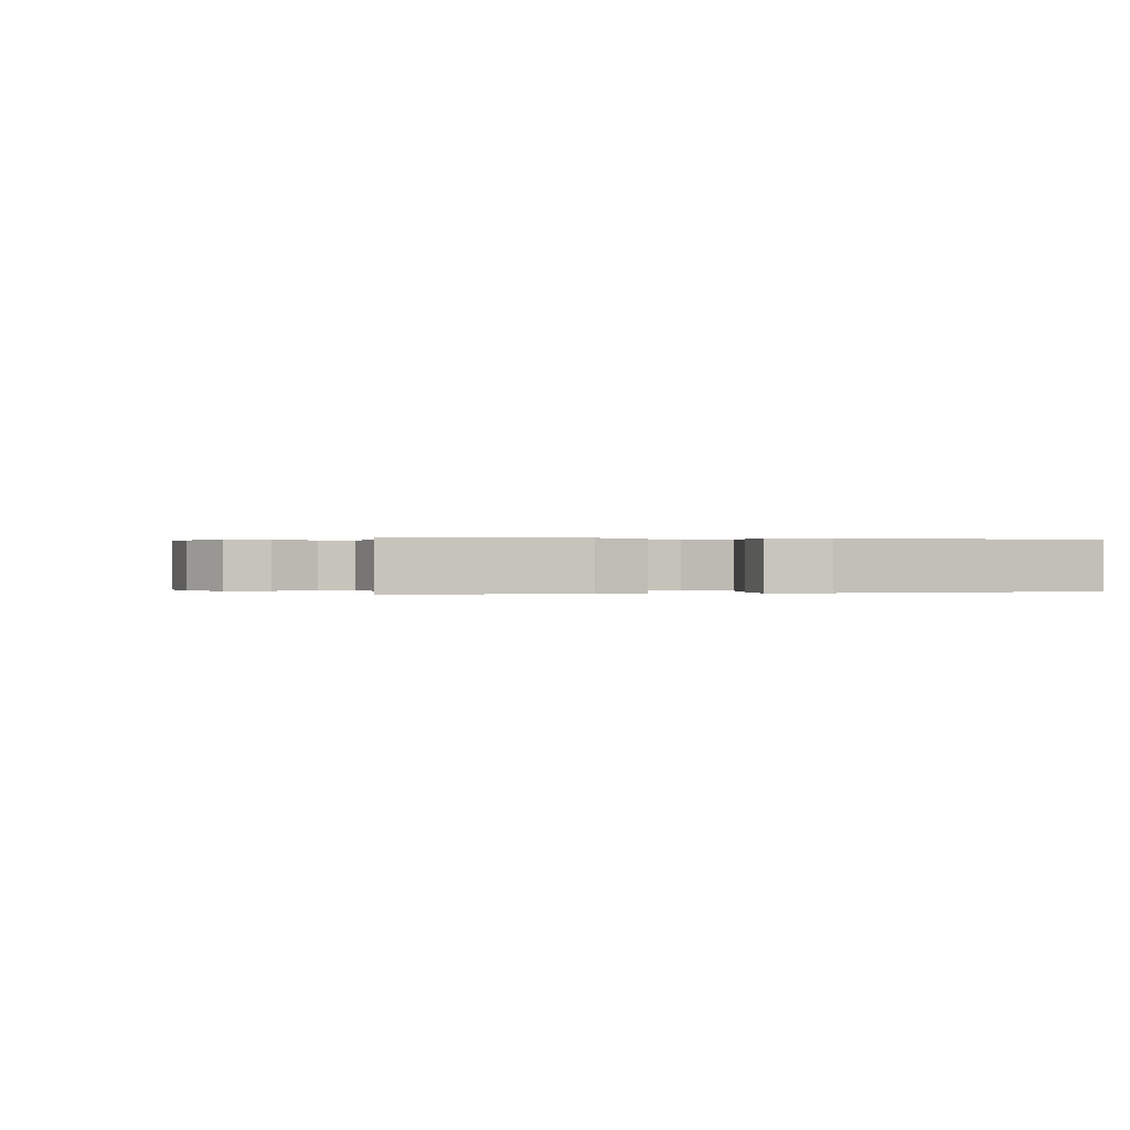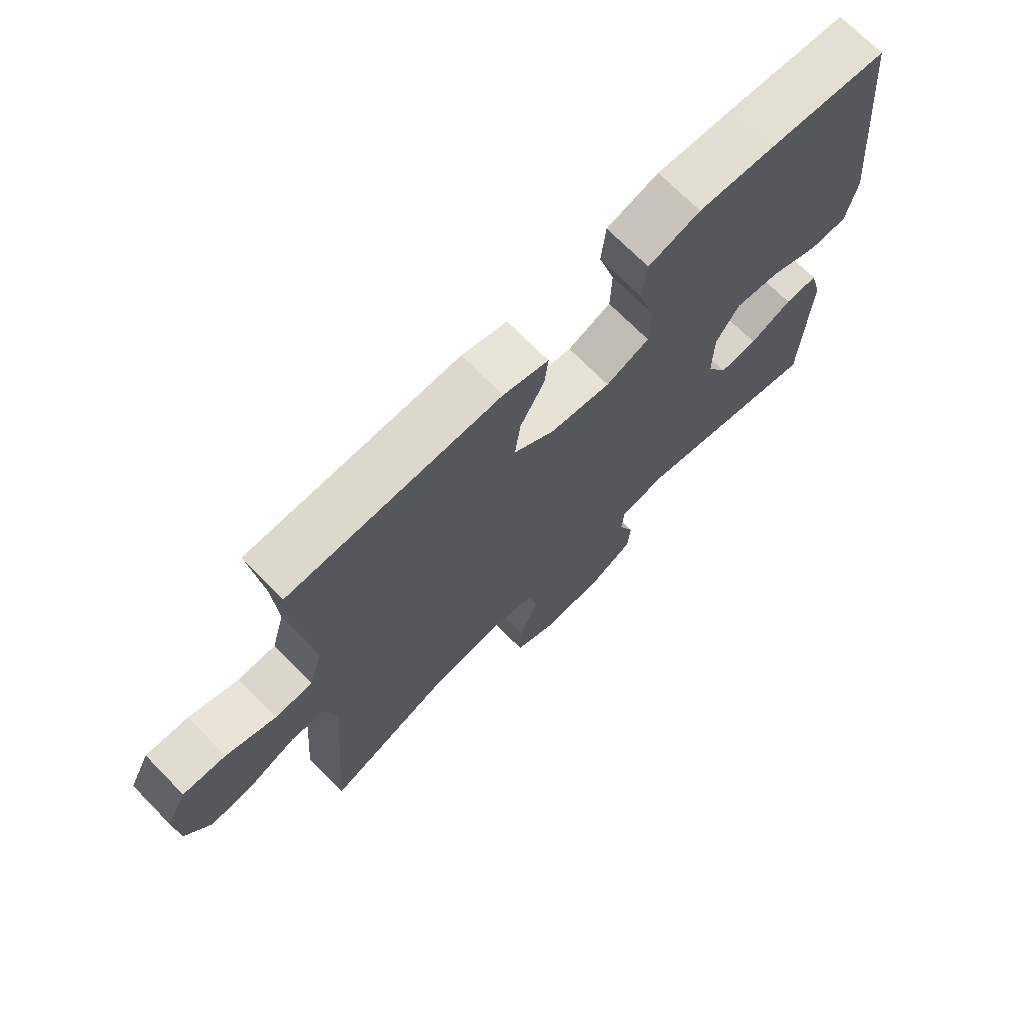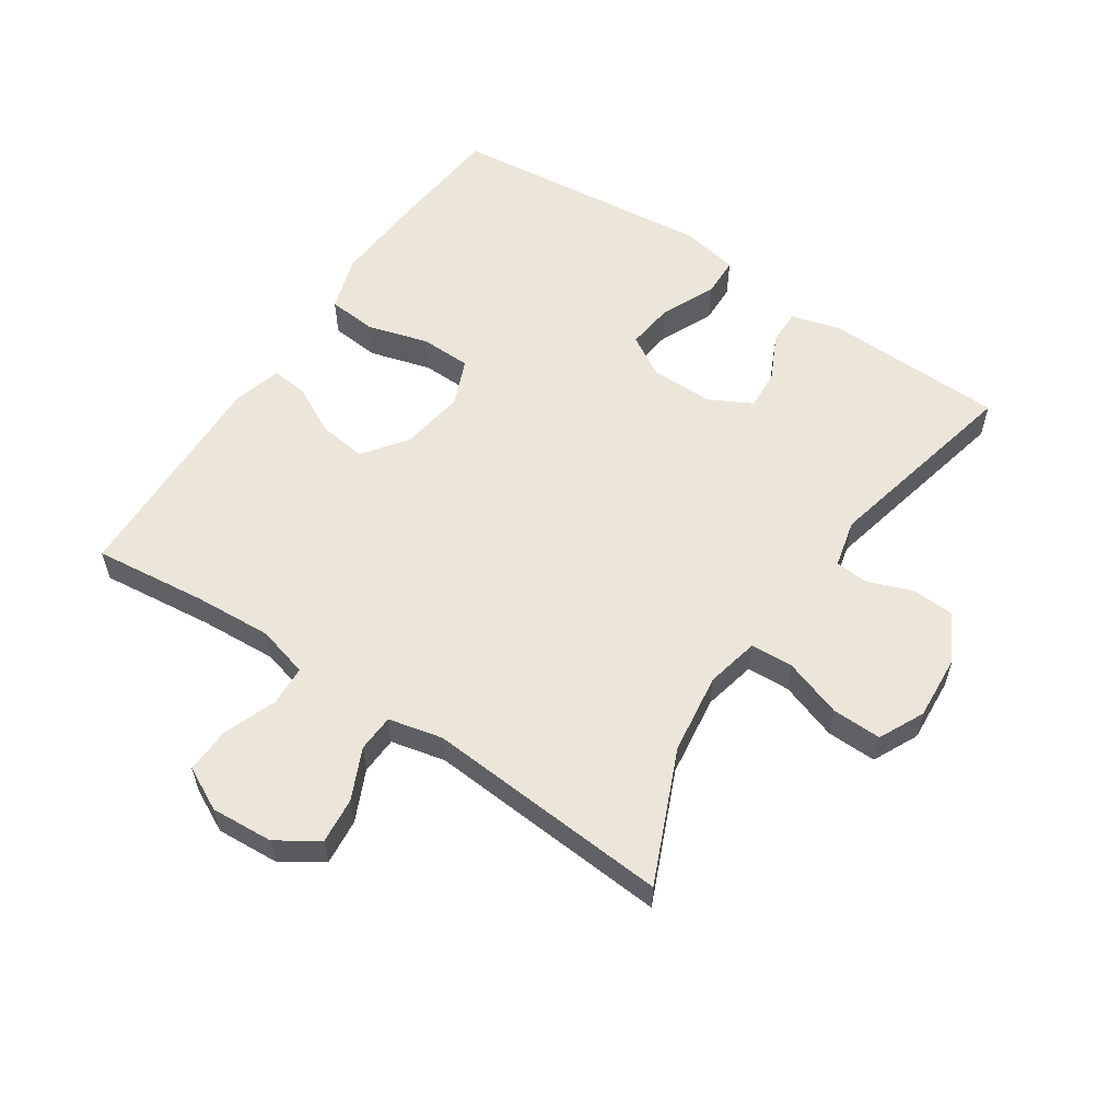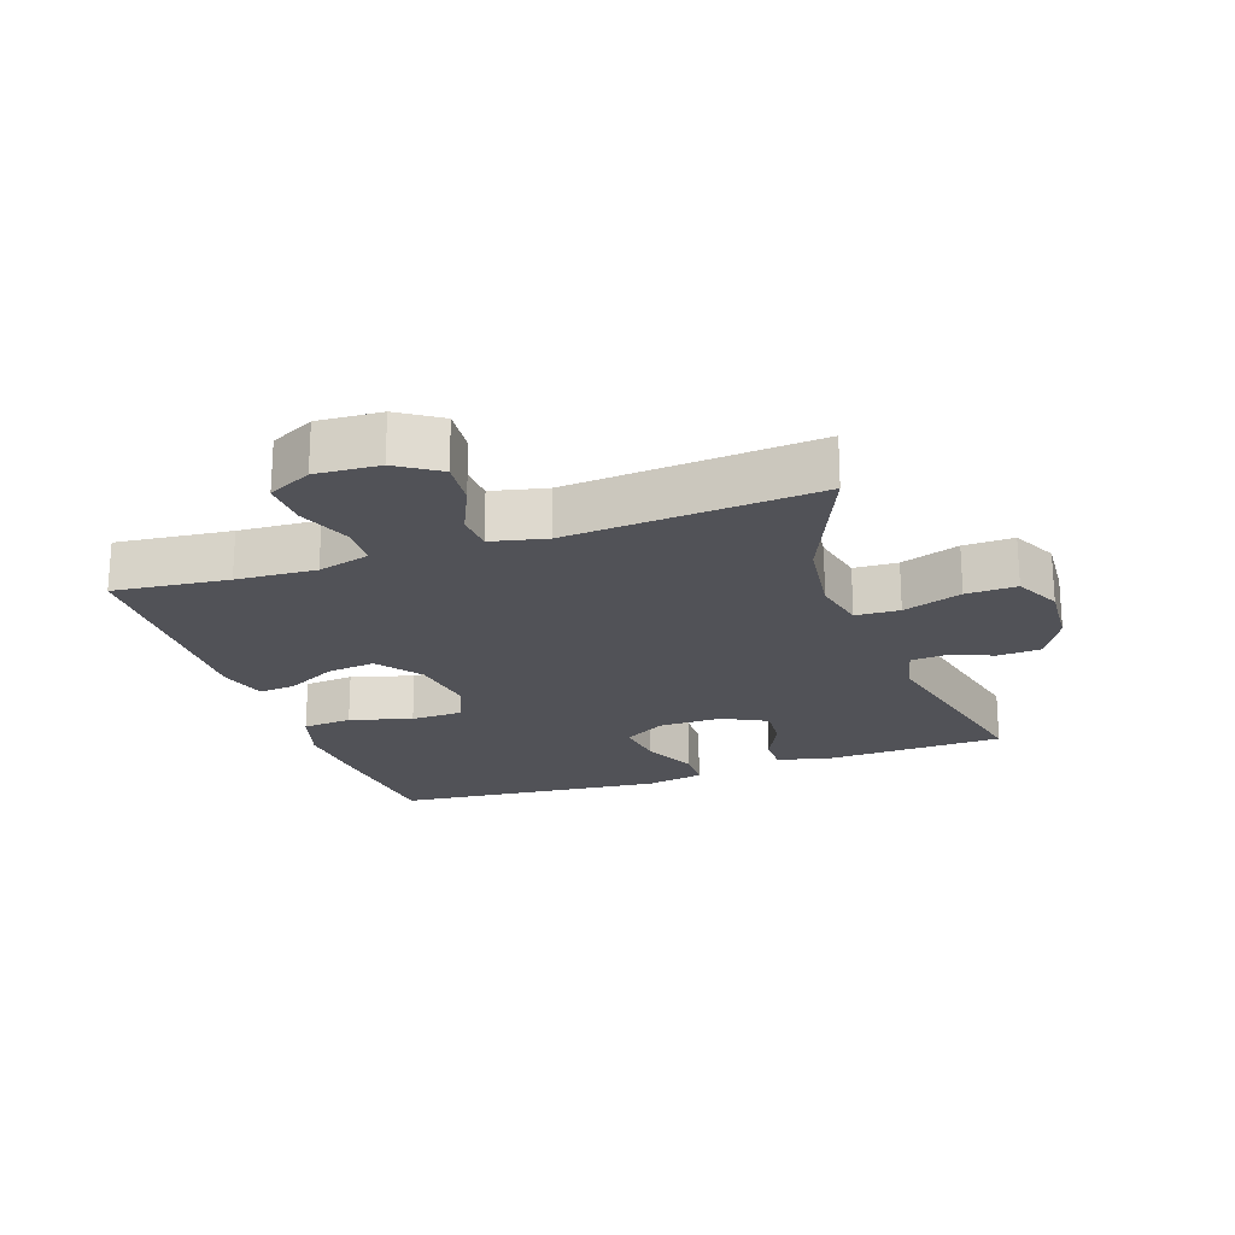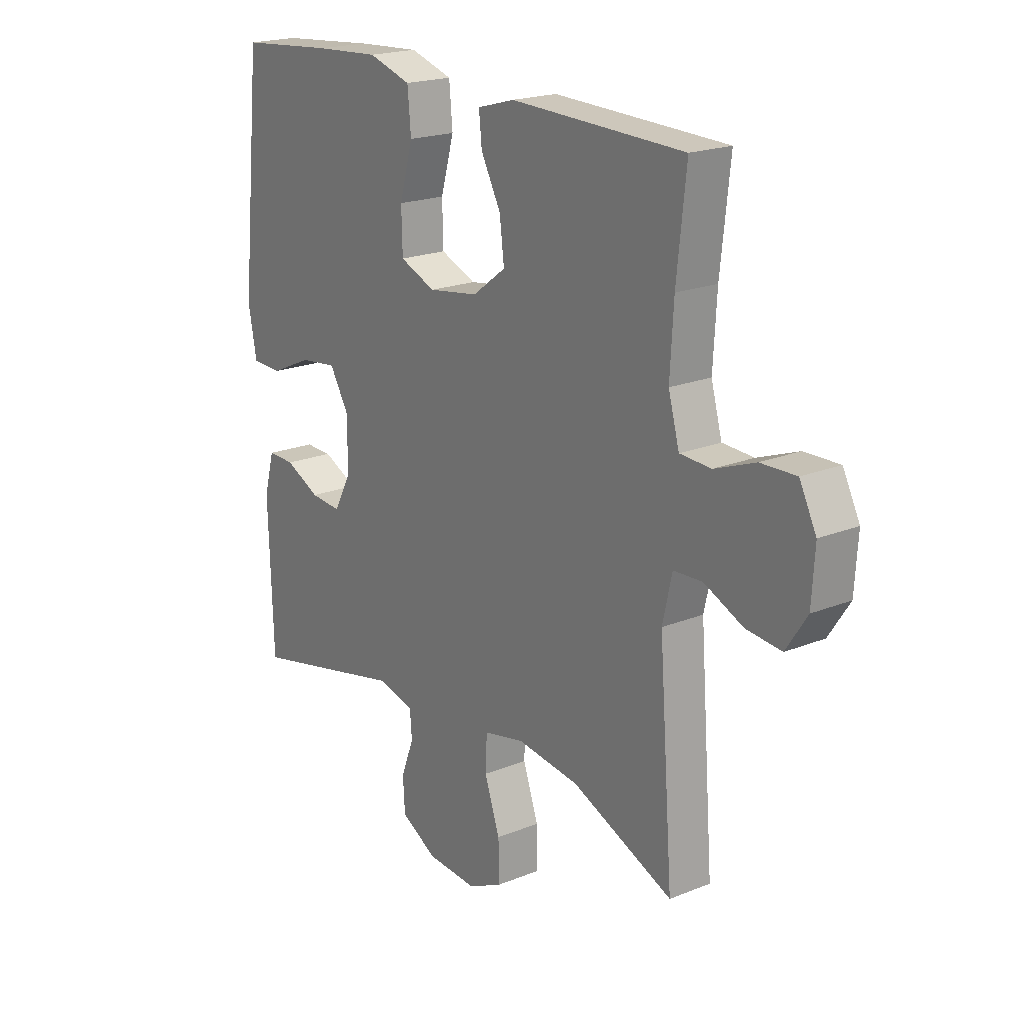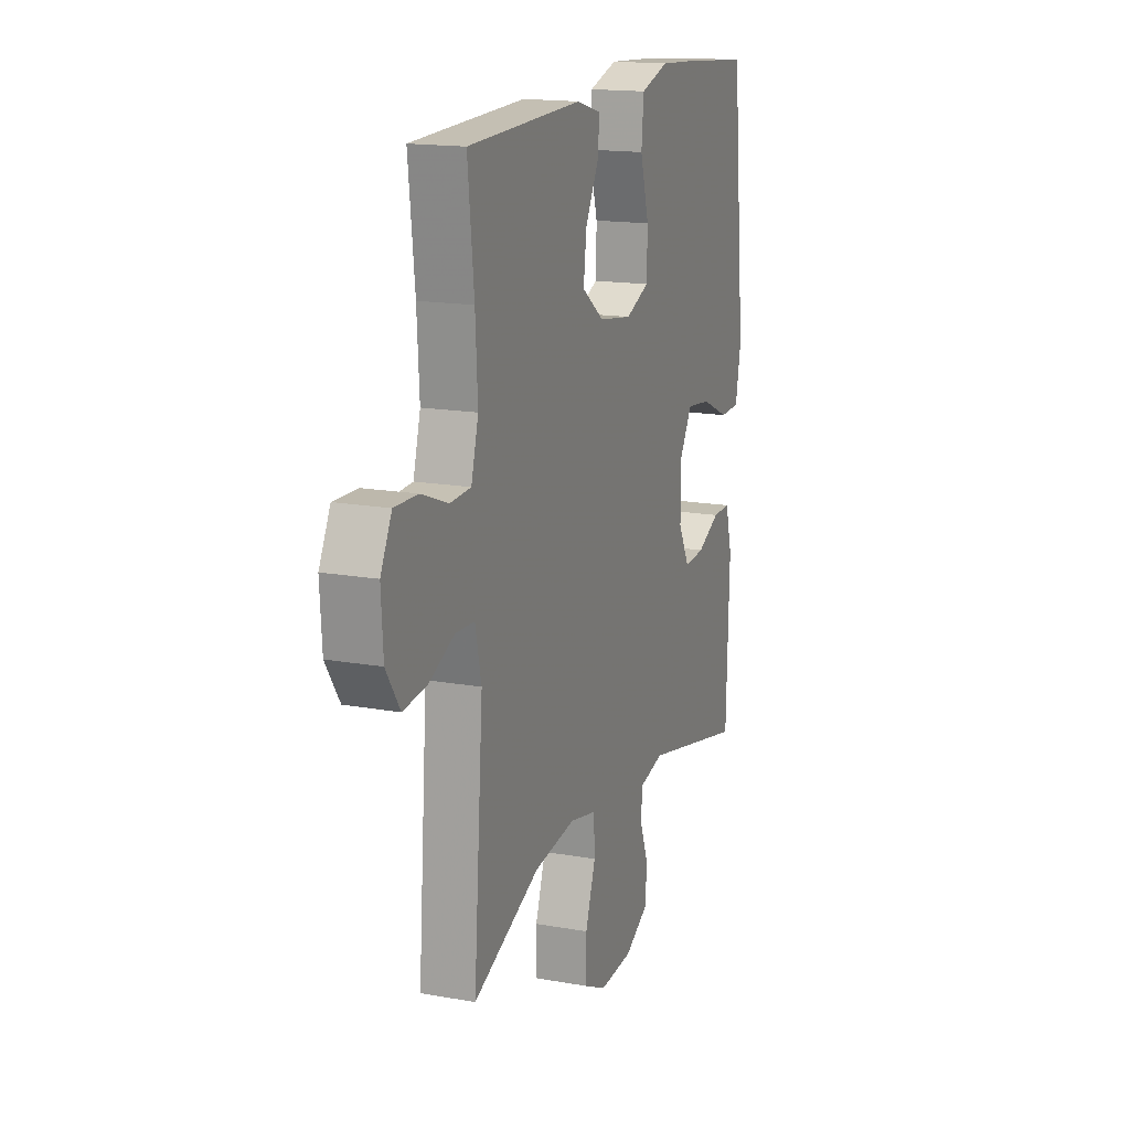
<metadata>
{"format":"obj","ext":"obj","renderer":"f3d","projection":"perspective","resolution":1024,"background":"white","views":[{"elev":0.1,"azim":-106.6,"up":"+Y"},{"elev":71.0,"azim":135.5,"up":"+Z"},{"elev":57.3,"azim":123.7,"up":"+Y"},{"elev":-21.4,"azim":109.2,"up":"+Y"},{"elev":20.1,"azim":53.4,"up":"+Z"},{"elev":16.2,"azim":110.3,"up":"+Z"}]}
</metadata>
<code>
v -0.5 0.07 -0.5
v -0.509 0.07 -0.221
v -0.488 0.07 -0.144
v -0.433 0.07 -0.145
v -0.363 0.07 -0.179
v -0.3 0.07 -0.184
v -0.265 0.07 -0.117
v -0.266 0.07 -0.02
v -0.304 0.07 0.044
v -0.379 0.07 0.035
v -0.463 0.07 -0.003
v -0.525 0.07 -0.001
v -0.542 0.07 0.088
v -0.5 0.07 0.5
v -0.306 0.07 0.517
v -0.177 0.07 0.525
v -0.091 0.07 0.498
v -0.084 0.07 0.422
v -0.111 0.07 0.327
v -0.109 0.07 0.248
v -0.037 0.07 0.218
v 0.064 0.07 0.233
v 0.131 0.07 0.283
v 0.122 0.07 0.357
v 0.082 0.07 0.433
v 0.076 0.07 0.49
v 0.151 0.07 0.511
v 0.5 0.07 0.5
v 0.481 0.07 0.325
v 0.474 0.07 0.203
v 0.496 0.07 0.123
v 0.559 0.07 0.12
v 0.641 0.07 0.151
v 0.712 0.07 0.153
v 0.746 0.07 0.086
v 0.74 0.07 -0.011
v 0.698 0.07 -0.075
v 0.627 0.07 -0.068
v 0.548 0.07 -0.032
v 0.49 0.07 -0.035
v 0.471 0.07 -0.119
v 0.5 0.07 -0.5
v 0.296 0.07 -0.412
v 0.17 0.07 -0.395
v 0.088 0.07 -0.413
v 0.085 0.07 -0.48
v 0.116 0.07 -0.57
v 0.118 0.07 -0.647
v 0.048 0.07 -0.681
v -0.054 0.07 -0.674
v -0.127 0.07 -0.633
v -0.131 0.07 -0.568
v -0.105 0.07 -0.499
v -0.109 0.07 -0.447
v -0.184 0.07 -0.429
v -0.5 0 -0.5
v -0.509 0 -0.221
v -0.488 0 -0.144
v -0.433 0 -0.145
v -0.363 0 -0.179
v -0.3 0 -0.184
v -0.265 0 -0.117
v -0.266 0 -0.02
v -0.304 0 0.044
v -0.379 0 0.035
v -0.463 0 -0.003
v -0.525 0 -0.001
v -0.542 0 0.088
v -0.5 0 0.5
v -0.306 0 0.517
v -0.177 0 0.525
v -0.091 0 0.498
v -0.084 0 0.422
v -0.111 0 0.327
v -0.109 0 0.248
v -0.037 0 0.218
v 0.064 0 0.233
v 0.131 0 0.283
v 0.122 0 0.357
v 0.082 0 0.433
v 0.076 0 0.49
v 0.151 0 0.511
v 0.5 0 0.5
v 0.481 0 0.325
v 0.474 0 0.203
v 0.496 0 0.123
v 0.559 0 0.12
v 0.641 0 0.151
v 0.712 0 0.153
v 0.746 0 0.086
v 0.74 0 -0.011
v 0.698 0 -0.075
v 0.627 0 -0.068
v 0.548 0 -0.032
v 0.49 0 -0.035
v 0.471 0 -0.119
v 0.5 0 -0.5
v 0.296 0 -0.412
v 0.17 0 -0.395
v 0.088 0 -0.413
v 0.085 0 -0.48
v 0.116 0 -0.57
v 0.118 0 -0.647
v 0.048 0 -0.681
v -0.054 0 -0.674
v -0.127 0 -0.633
v -0.131 0 -0.568
v -0.105 0 -0.499
v -0.109 0 -0.447
v -0.184 0 -0.429
f 51 52 53
f 50 51 53
f 49 50 53
f 48 49 53
f 47 48 53
f 46 47 53
f 45 46 53 54
f 44 45 54 55
f 41 42 43
f 40 41 43 44
f 37 38 39
f 36 37 39
f 35 36 39
f 34 35 39
f 33 34 39
f 32 33 39
f 31 32 39 40
f 40 44 55
f 31 40 55
f 30 31 55
f 27 28 29
f 26 27 29
f 25 26 29
f 24 25 29
f 23 24 29 30
f 17 18 19
f 16 17 19
f 15 16 19
f 14 15 19
f 13 14 19
f 12 13 19
f 11 12 19
f 10 11 19
f 9 10 19 20
f 8 9 20 21
f 3 4 5
f 2 3 5
f 1 2 5
f 55 1 5
f 55 5 6
f 55 6 7
f 30 55 7
f 23 30 7
f 22 23 7
f 7 8 21 22
f 108 107 106
f 108 106 105
f 108 105 104
f 108 104 103
f 108 103 102
f 108 102 101
f 109 108 101 100
f 110 109 100 99
f 98 97 96
f 99 98 96 95
f 94 93 92
f 94 92 91
f 94 91 90
f 94 90 89
f 94 89 88
f 94 88 87
f 95 94 87 86
f 110 99 95
f 110 95 86
f 110 86 85
f 84 83 82
f 84 82 81
f 84 81 80
f 84 80 79
f 85 84 79 78
f 74 73 72
f 74 72 71
f 74 71 70
f 74 70 69
f 74 69 68
f 74 68 67
f 74 67 66
f 74 66 65
f 75 74 65 64
f 76 75 64 63
f 60 59 58
f 60 58 57
f 60 57 56
f 60 56 110
f 61 60 110
f 62 61 110
f 62 110 85
f 62 85 78
f 62 78 77
f 77 76 63 62
f 1 56 57 2
f 2 57 58 3
f 3 58 59 4
f 4 59 60 5
f 5 60 61 6
f 6 61 62 7
f 7 62 63 8
f 8 63 64 9
f 9 64 65 10
f 10 65 66 11
f 11 66 67 12
f 12 67 68 13
f 13 68 69 14
f 14 69 70 15
f 15 70 71 16
f 16 71 72 17
f 17 72 73 18
f 18 73 74 19
f 19 74 75 20
f 20 75 76 21
f 21 76 77 22
f 22 77 78 23
f 23 78 79 24
f 24 79 80 25
f 25 80 81 26
f 26 81 82 27
f 27 82 83 28
f 28 83 84 29
f 29 84 85 30
f 30 85 86 31
f 31 86 87 32
f 32 87 88 33
f 33 88 89 34
f 34 89 90 35
f 35 90 91 36
f 36 91 92 37
f 37 92 93 38
f 38 93 94 39
f 39 94 95 40
f 40 95 96 41
f 41 96 97 42
f 42 97 98 43
f 43 98 99 44
f 44 99 100 45
f 45 100 101 46
f 46 101 102 47
f 47 102 103 48
f 48 103 104 49
f 49 104 105 50
f 50 105 106 51
f 51 106 107 52
f 52 107 108 53
f 53 108 109 54
f 54 109 110 55
f 55 110 56 1

</code>
